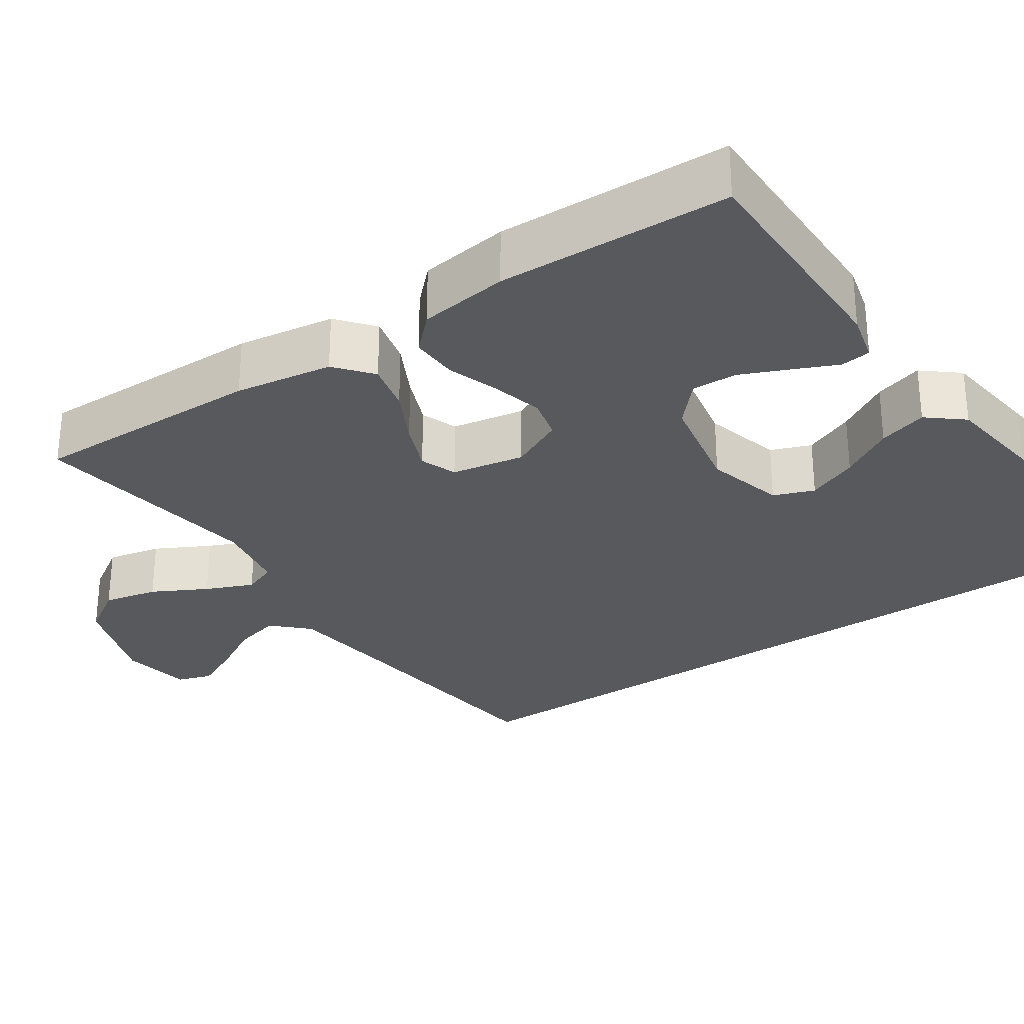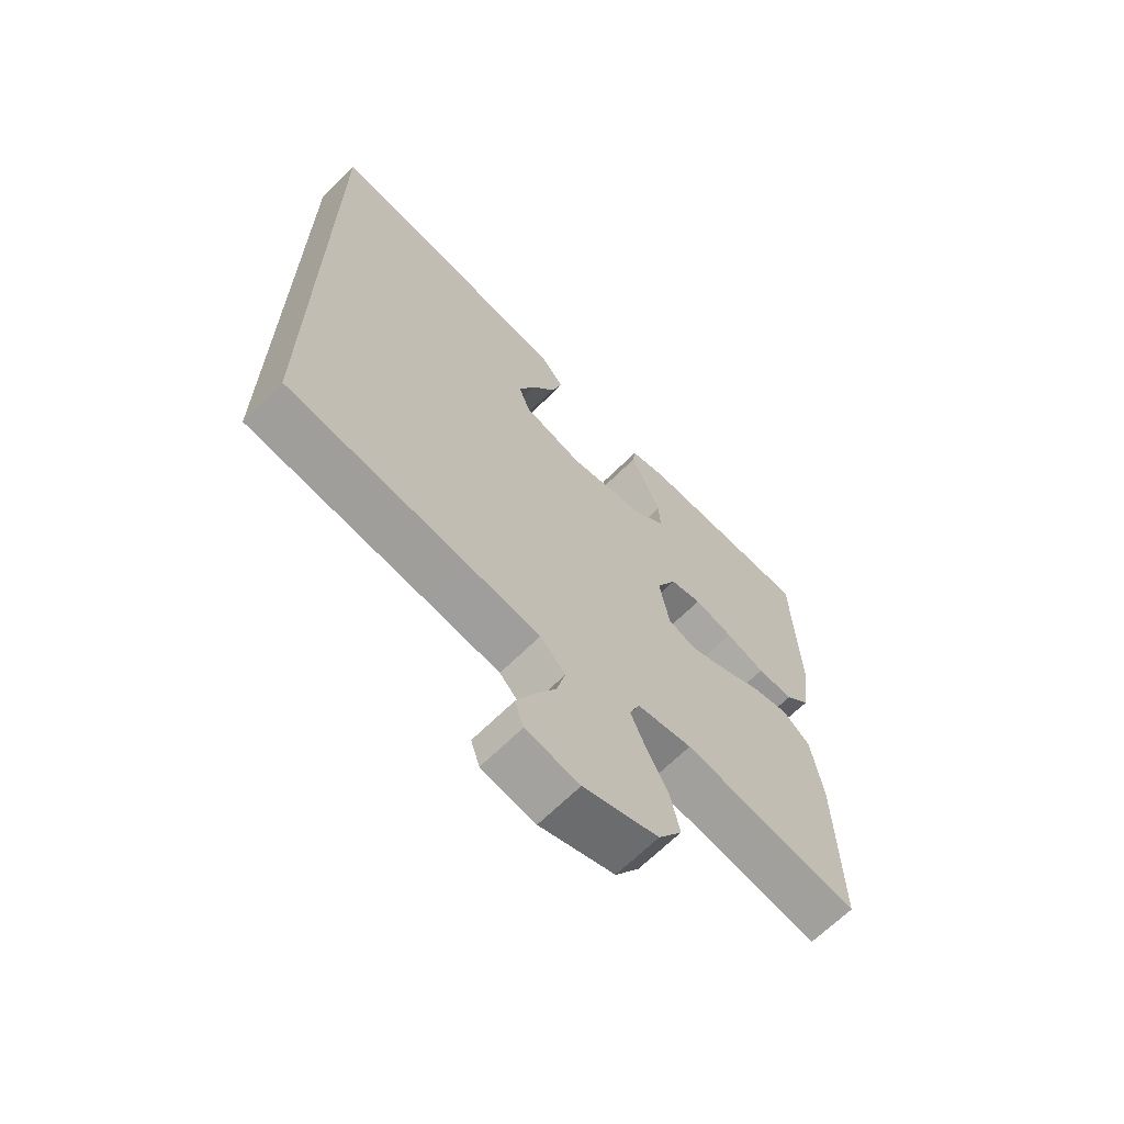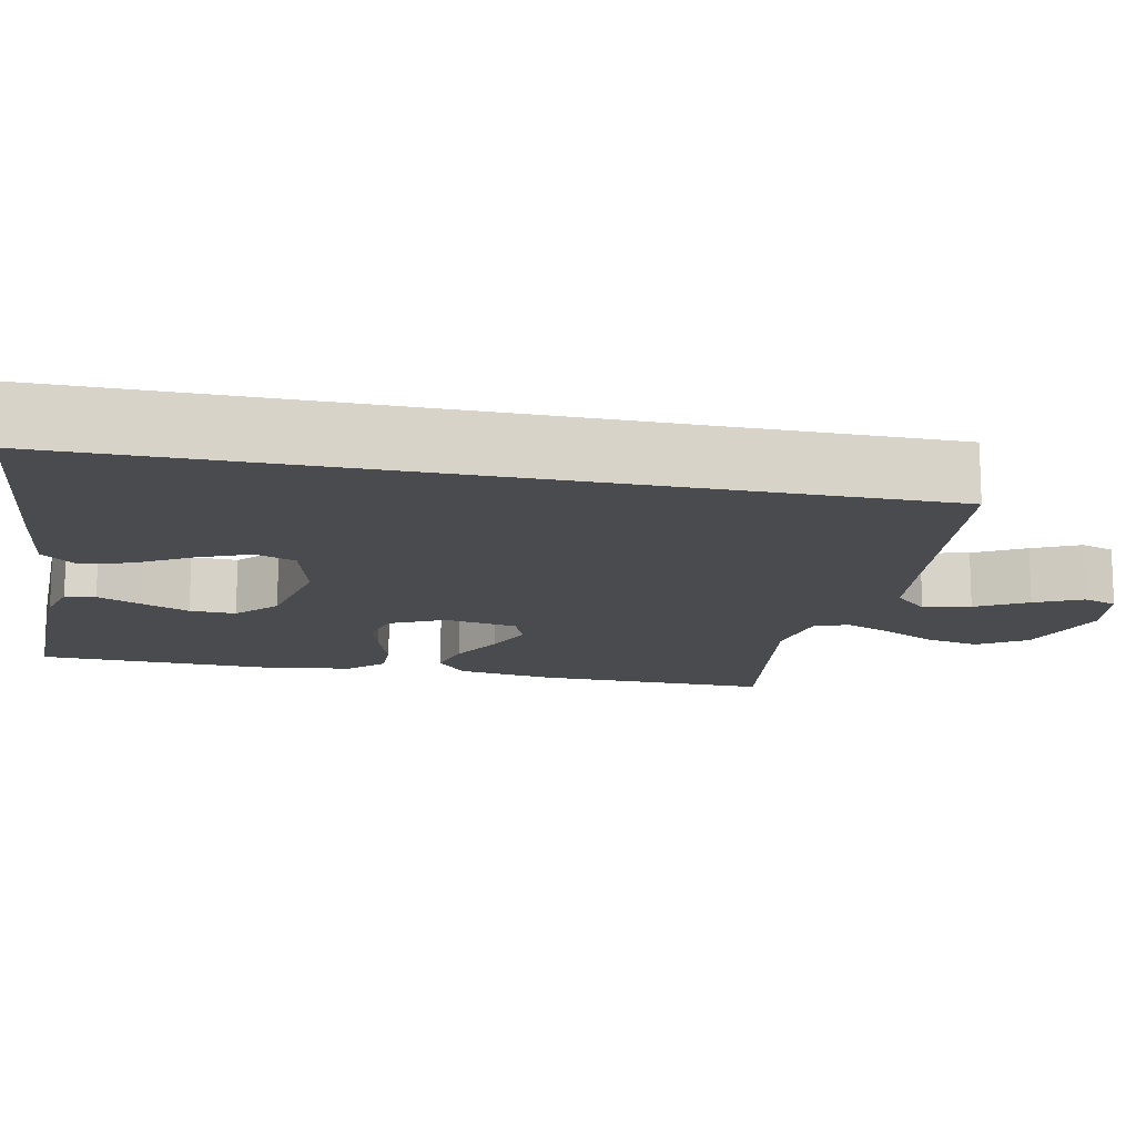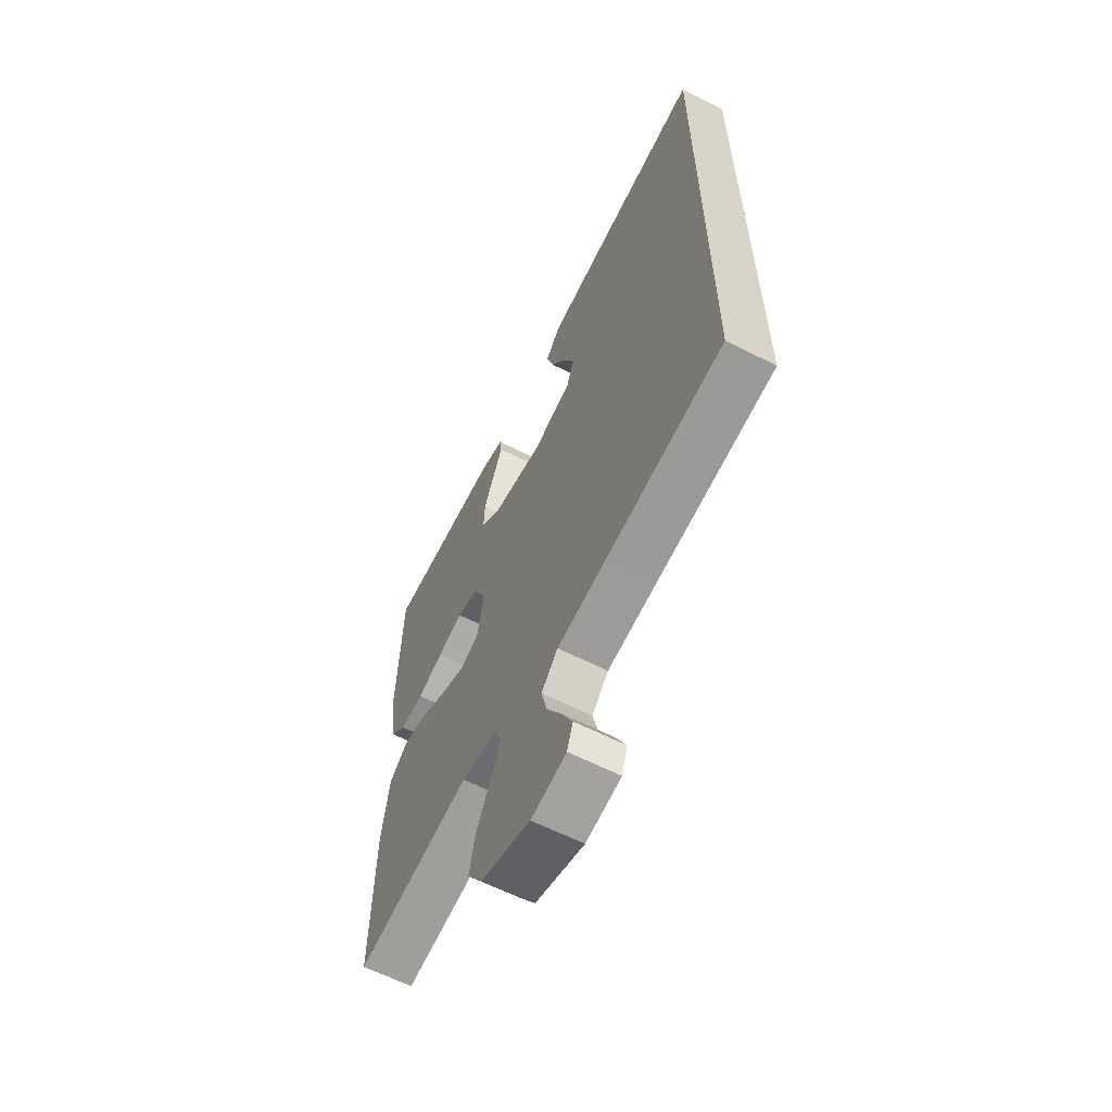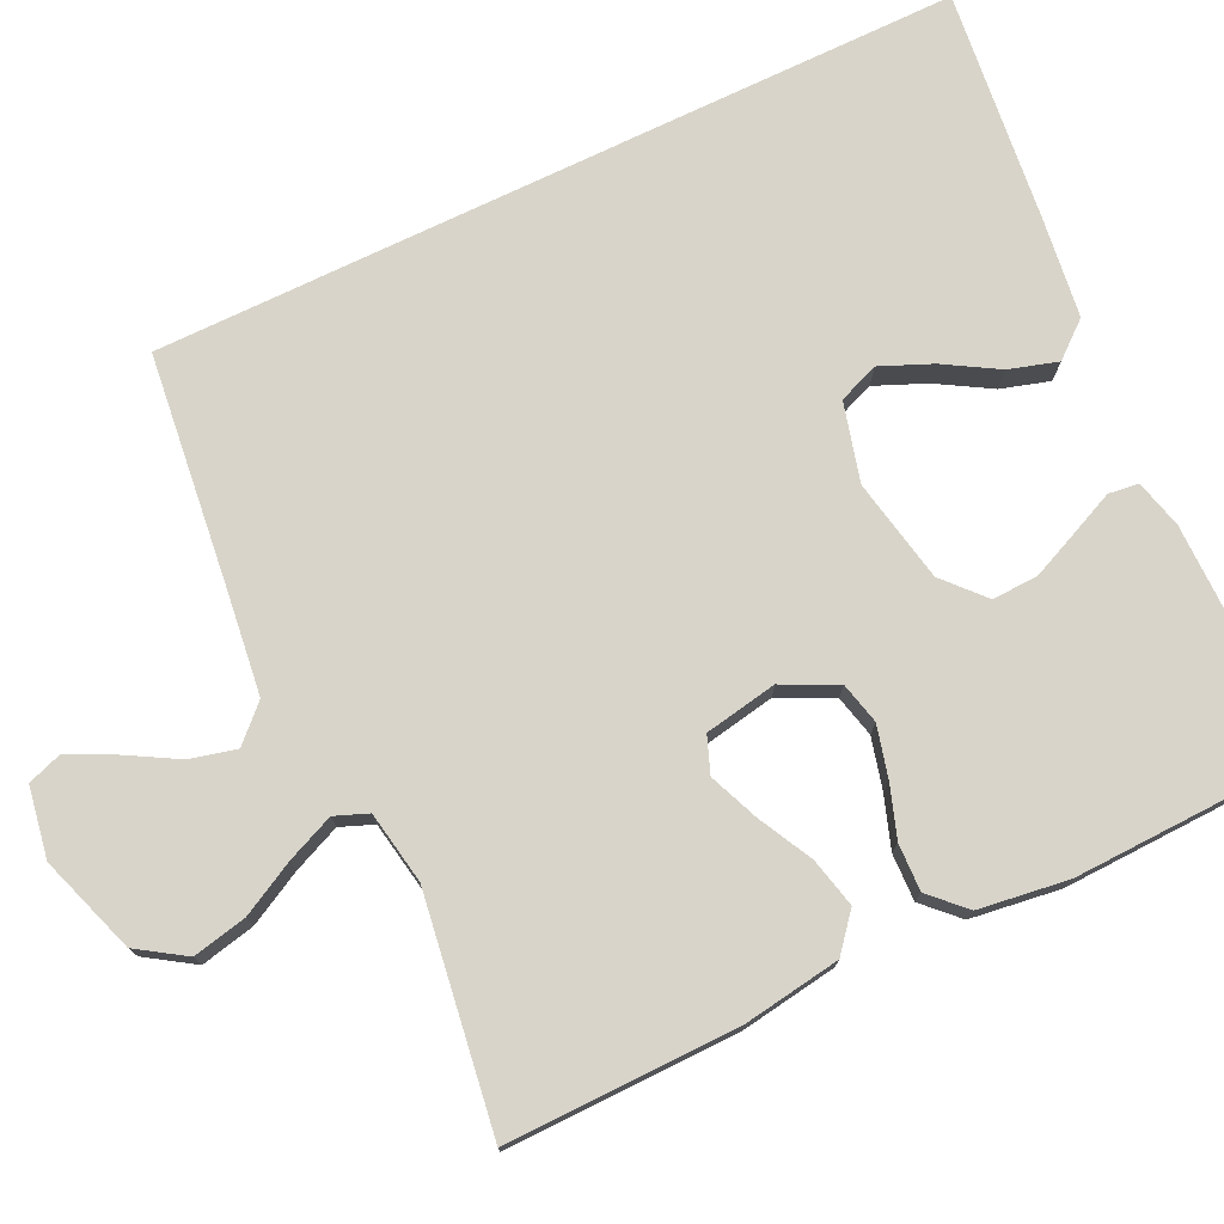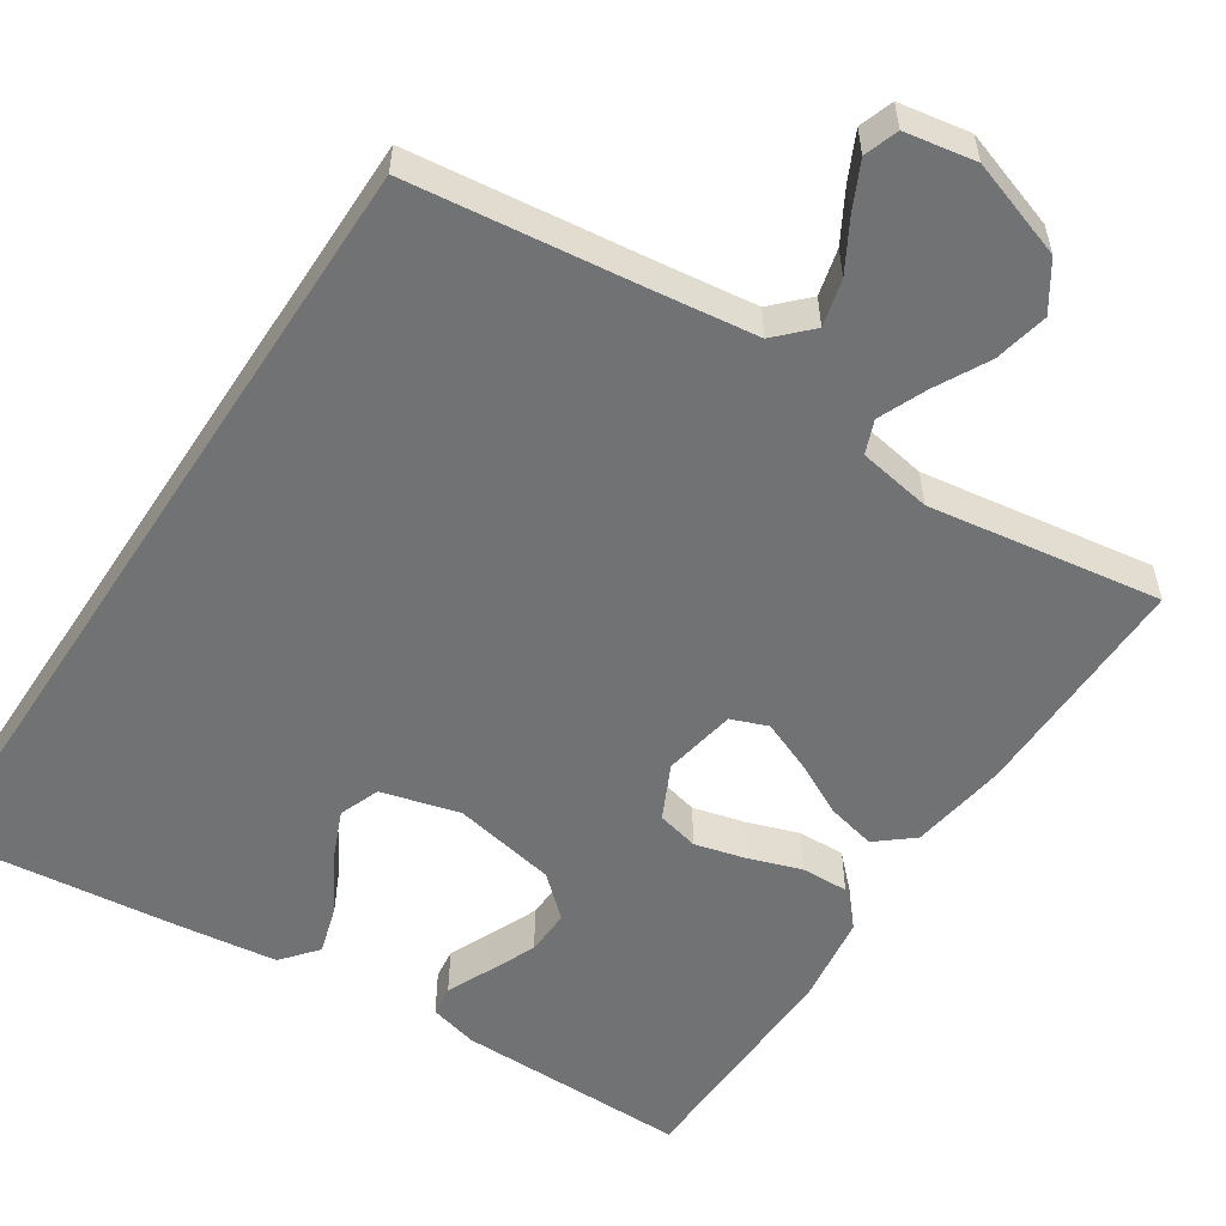
<metadata>
{"format":"obj","ext":"obj","renderer":"f3d","projection":"perspective","resolution":1024,"background":"white","views":[{"elev":-29.5,"azim":-55.9,"up":"+Y"},{"elev":-66.7,"azim":134.8,"up":"+Z"},{"elev":-14.1,"azim":78.2,"up":"+Y"},{"elev":-62.8,"azim":62.9,"up":"+Z"},{"elev":75.6,"azim":-115.6,"up":"+Y"},{"elev":-55.4,"azim":146.8,"up":"+Y"}]}
</metadata>
<code>
v 0.5 0.07 0.568
v 0.5 0.07 -0.477
v 0.2 0.07 -0.513
v 0.068 0.07 -0.53
v 0.025 0.07 -0.574
v 0.04 0.07 -0.634
v 0.077 0.07 -0.699
v 0.106 0.07 -0.759
v 0.091 0.07 -0.803
v 0 0.07 -0.819
v -0.127 0.07 -0.776
v -0.167 0.07 -0.715
v -0.152 0.07 -0.645
v -0.115 0.07 -0.575
v -0.089 0.07 -0.514
v -0.106 0.07 -0.471
v -0.2 0.07 -0.455
v -0.5 0.07 -0.5
v -0.496 0.07 -0.2
v -0.477 0.07 -0.074
v -0.43 0.07 -0.035
v -0.366 0.07 -0.05
v -0.296 0.07 -0.086
v -0.232 0.07 -0.112
v -0.185 0.07 -0.094
v -0.168 0.07 0
v -0.202 0.07 0.07
v -0.256 0.07 0.083
v -0.322 0.07 0.066
v -0.389 0.07 0.043
v -0.45 0.07 0.041
v -0.493 0.07 0.084
v -0.509 0.07 0.2
v -0.5 0.07 0.5
v -0.2 0.07 0.499
v -0.137 0.07 0.483
v -0.132 0.07 0.444
v -0.157 0.07 0.388
v -0.184 0.07 0.326
v -0.186 0.07 0.267
v -0.134 0.07 0.22
v 0 0.07 0.194
v 0.101 0.07 0.221
v 0.121 0.07 0.273
v 0.093 0.07 0.339
v 0.052 0.07 0.408
v 0.033 0.07 0.471
v 0.071 0.07 0.517
v 0.2 0.07 0.534
v 0.5 0 0.568
v 0.5 0 -0.477
v 0.2 0 -0.513
v 0.068 0 -0.53
v 0.025 0 -0.574
v 0.04 0 -0.634
v 0.077 0 -0.699
v 0.106 0 -0.759
v 0.091 0 -0.803
v 0 0 -0.819
v -0.127 0 -0.776
v -0.167 0 -0.715
v -0.152 0 -0.645
v -0.115 0 -0.575
v -0.089 0 -0.514
v -0.106 0 -0.471
v -0.2 0 -0.455
v -0.5 0 -0.5
v -0.496 0 -0.2
v -0.477 0 -0.074
v -0.43 0 -0.035
v -0.366 0 -0.05
v -0.296 0 -0.086
v -0.232 0 -0.112
v -0.185 0 -0.094
v -0.168 0 0
v -0.202 0 0.07
v -0.256 0 0.083
v -0.322 0 0.066
v -0.389 0 0.043
v -0.45 0 0.041
v -0.493 0 0.084
v -0.509 0 0.2
v -0.5 0 0.5
v -0.2 0 0.499
v -0.137 0 0.483
v -0.132 0 0.444
v -0.157 0 0.388
v -0.184 0 0.326
v -0.186 0 0.267
v -0.134 0 0.22
v 0 0 0.194
v 0.101 0 0.221
v 0.121 0 0.273
v 0.093 0 0.339
v 0.052 0 0.408
v 0.033 0 0.471
v 0.071 0 0.517
v 0.2 0 0.534
f 48 49 1
f 47 48 1
f 46 47 1
f 45 46 1
f 44 45 1 2
f 43 44 2 3
f 42 43 3 4
f 41 42 4 5
f 40 41 5
f 36 37 38
f 35 36 38
f 34 35 38
f 33 34 38
f 32 33 38
f 31 32 38
f 30 31 38
f 29 30 38
f 29 38 39
f 28 29 39 40
f 21 22 23
f 20 21 23
f 19 20 23
f 18 19 23
f 17 18 23
f 16 17 23 24
f 15 16 24 25
f 12 13 14
f 11 12 14
f 10 11 14
f 9 10 14
f 8 9 14
f 7 8 14
f 6 7 14
f 6 14 15
f 15 25 26
f 6 15 26
f 5 6 26
f 27 28 40
f 26 27 40
f 5 26 40
f 50 98 97
f 50 97 96
f 50 96 95
f 50 95 94
f 51 50 94 93
f 52 51 93 92
f 53 52 92 91
f 54 53 91 90
f 54 90 89
f 87 86 85
f 87 85 84
f 87 84 83
f 87 83 82
f 87 82 81
f 87 81 80
f 87 80 79
f 87 79 78
f 88 87 78
f 89 88 78 77
f 72 71 70
f 72 70 69
f 72 69 68
f 72 68 67
f 72 67 66
f 73 72 66 65
f 74 73 65 64
f 63 62 61
f 63 61 60
f 63 60 59
f 63 59 58
f 63 58 57
f 63 57 56
f 63 56 55
f 64 63 55
f 75 74 64
f 75 64 55
f 75 55 54
f 89 77 76
f 89 76 75
f 89 75 54
f 1 50 51 2
f 2 51 52 3
f 3 52 53 4
f 4 53 54 5
f 5 54 55 6
f 6 55 56 7
f 7 56 57 8
f 8 57 58 9
f 9 58 59 10
f 10 59 60 11
f 11 60 61 12
f 12 61 62 13
f 13 62 63 14
f 14 63 64 15
f 15 64 65 16
f 16 65 66 17
f 17 66 67 18
f 18 67 68 19
f 19 68 69 20
f 20 69 70 21
f 21 70 71 22
f 22 71 72 23
f 23 72 73 24
f 24 73 74 25
f 25 74 75 26
f 26 75 76 27
f 27 76 77 28
f 28 77 78 29
f 29 78 79 30
f 30 79 80 31
f 31 80 81 32
f 32 81 82 33
f 33 82 83 34
f 34 83 84 35
f 35 84 85 36
f 36 85 86 37
f 37 86 87 38
f 38 87 88 39
f 39 88 89 40
f 40 89 90 41
f 41 90 91 42
f 42 91 92 43
f 43 92 93 44
f 44 93 94 45
f 45 94 95 46
f 46 95 96 47
f 47 96 97 48
f 48 97 98 49
f 49 98 50 1

</code>
